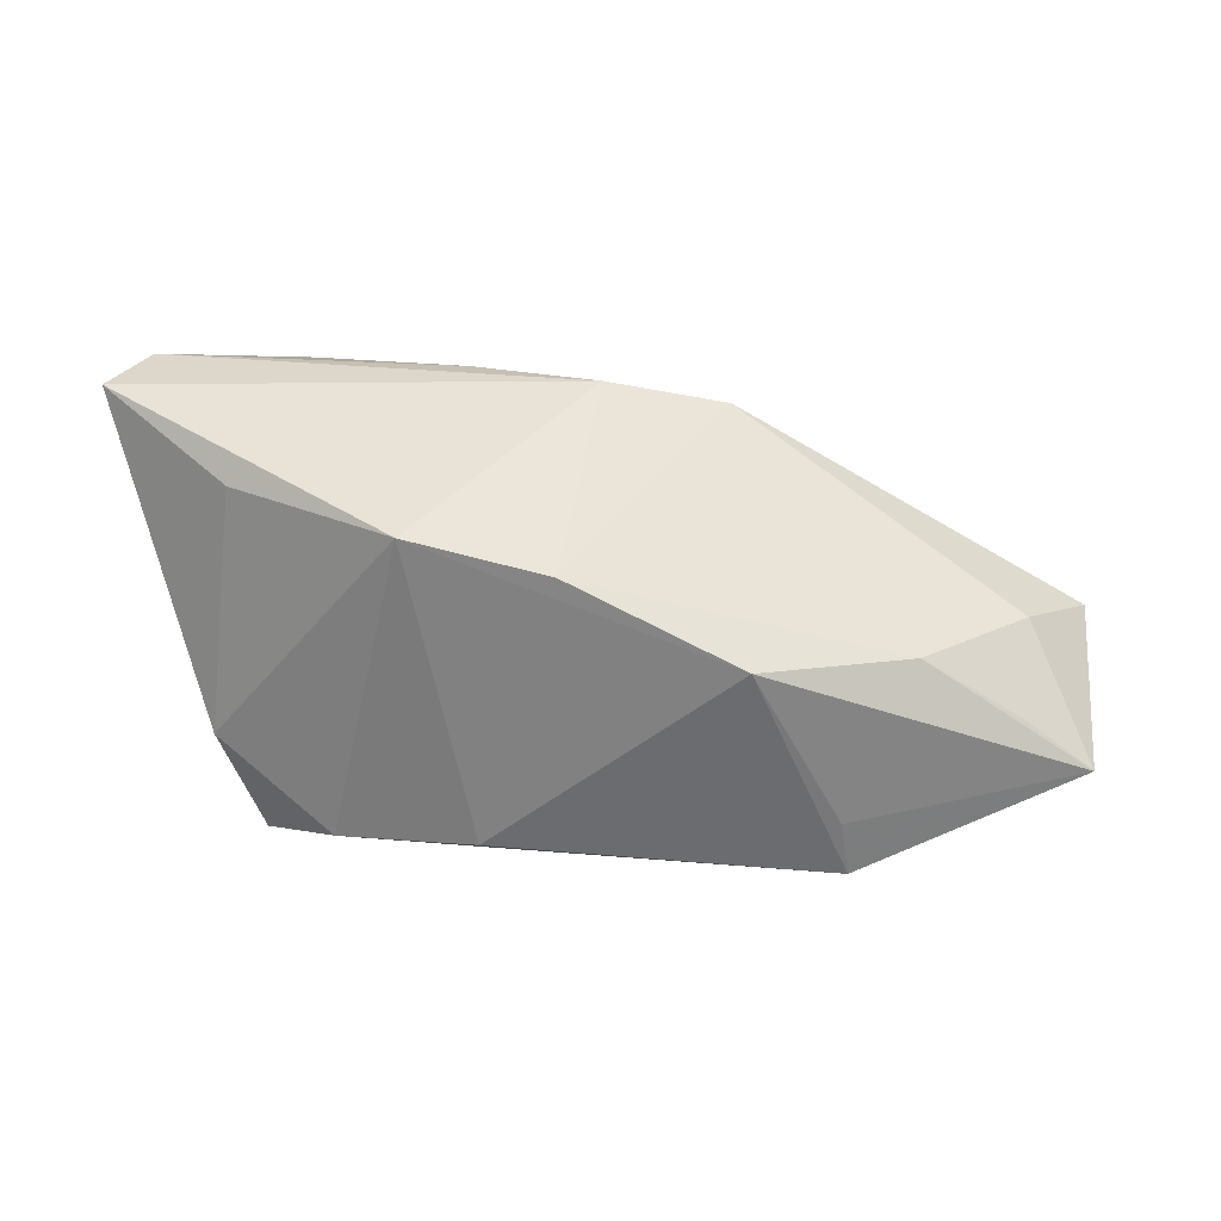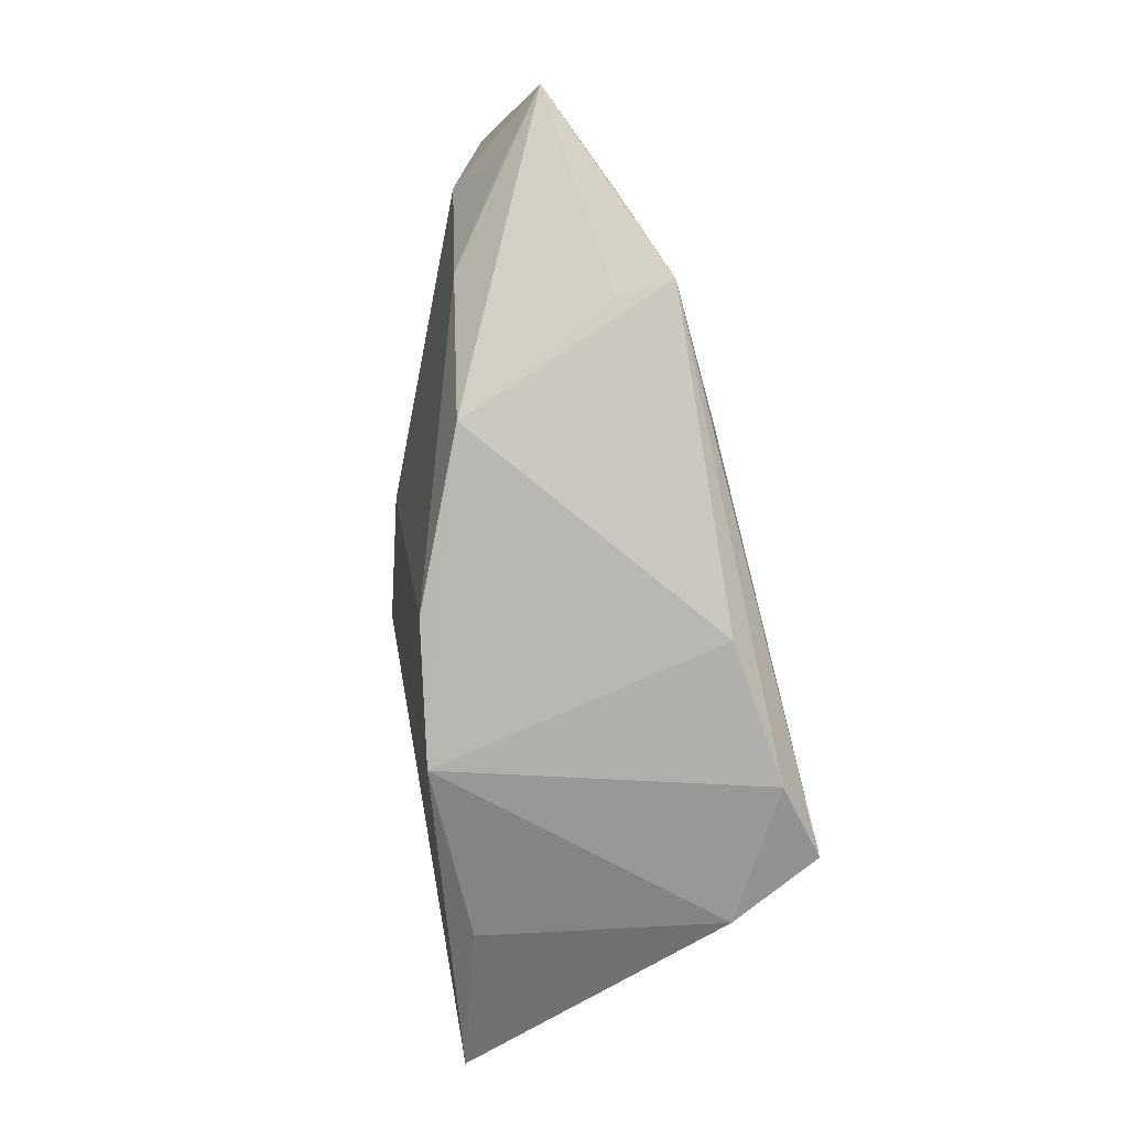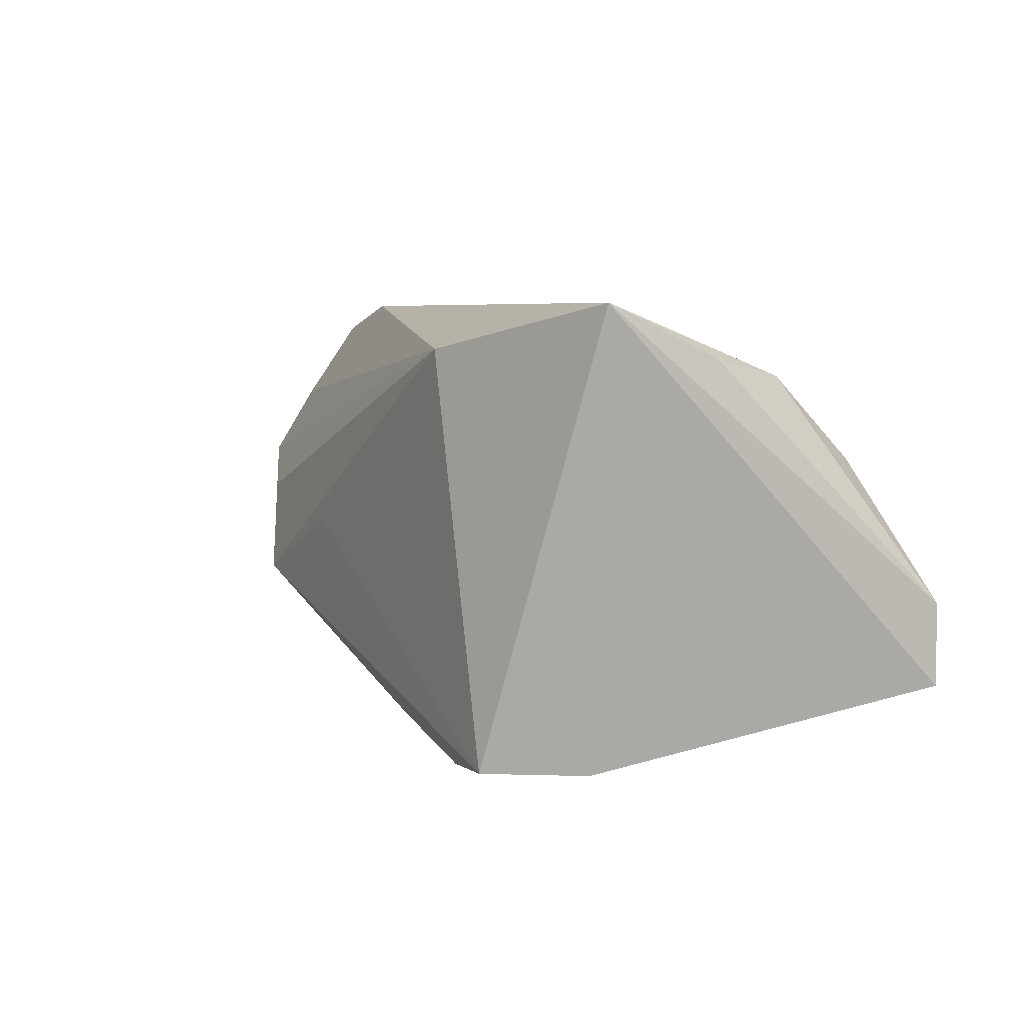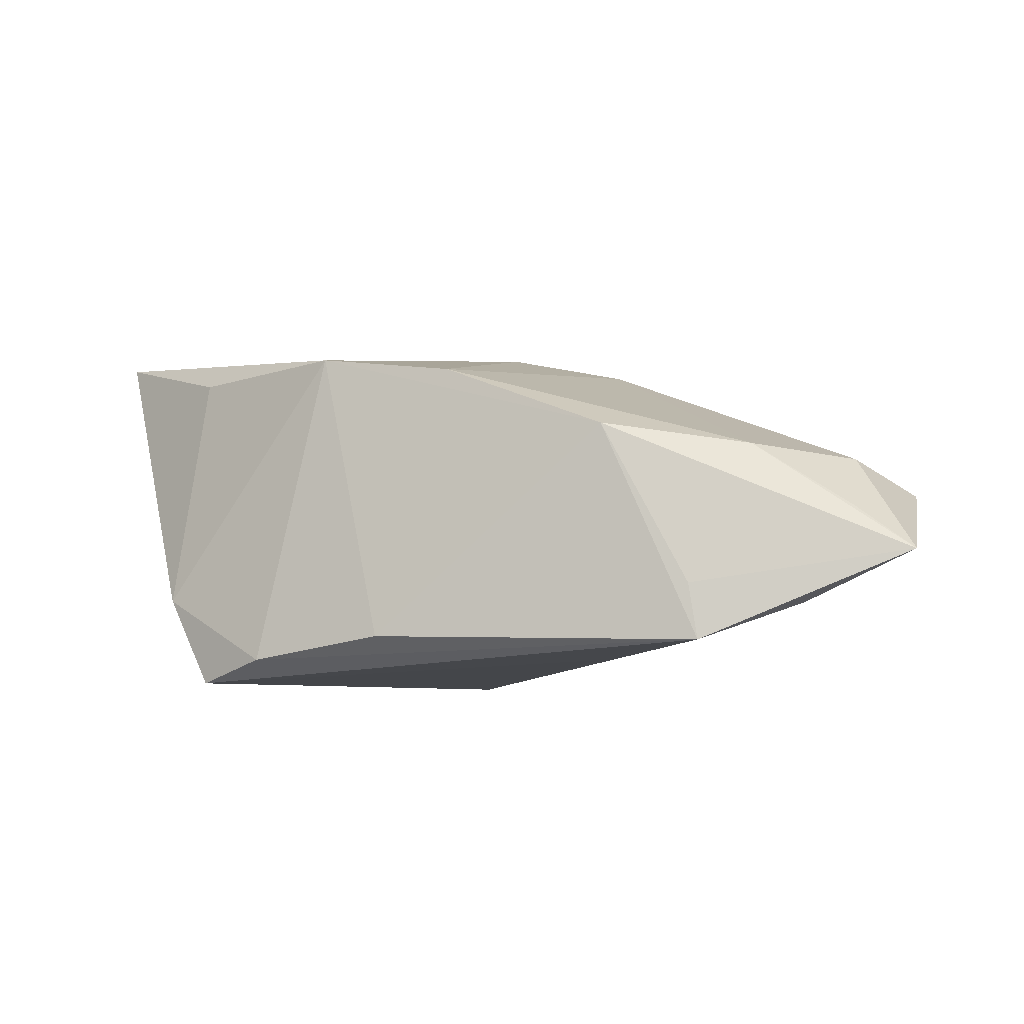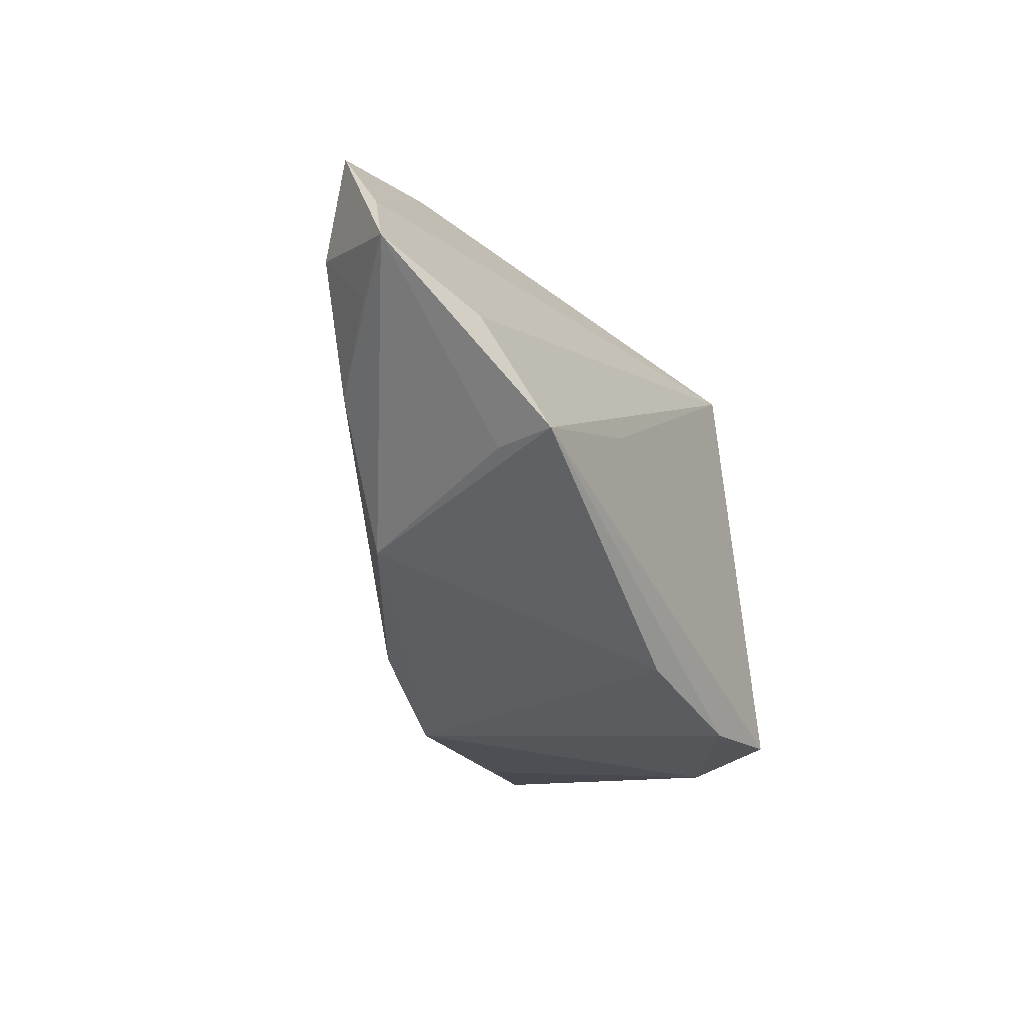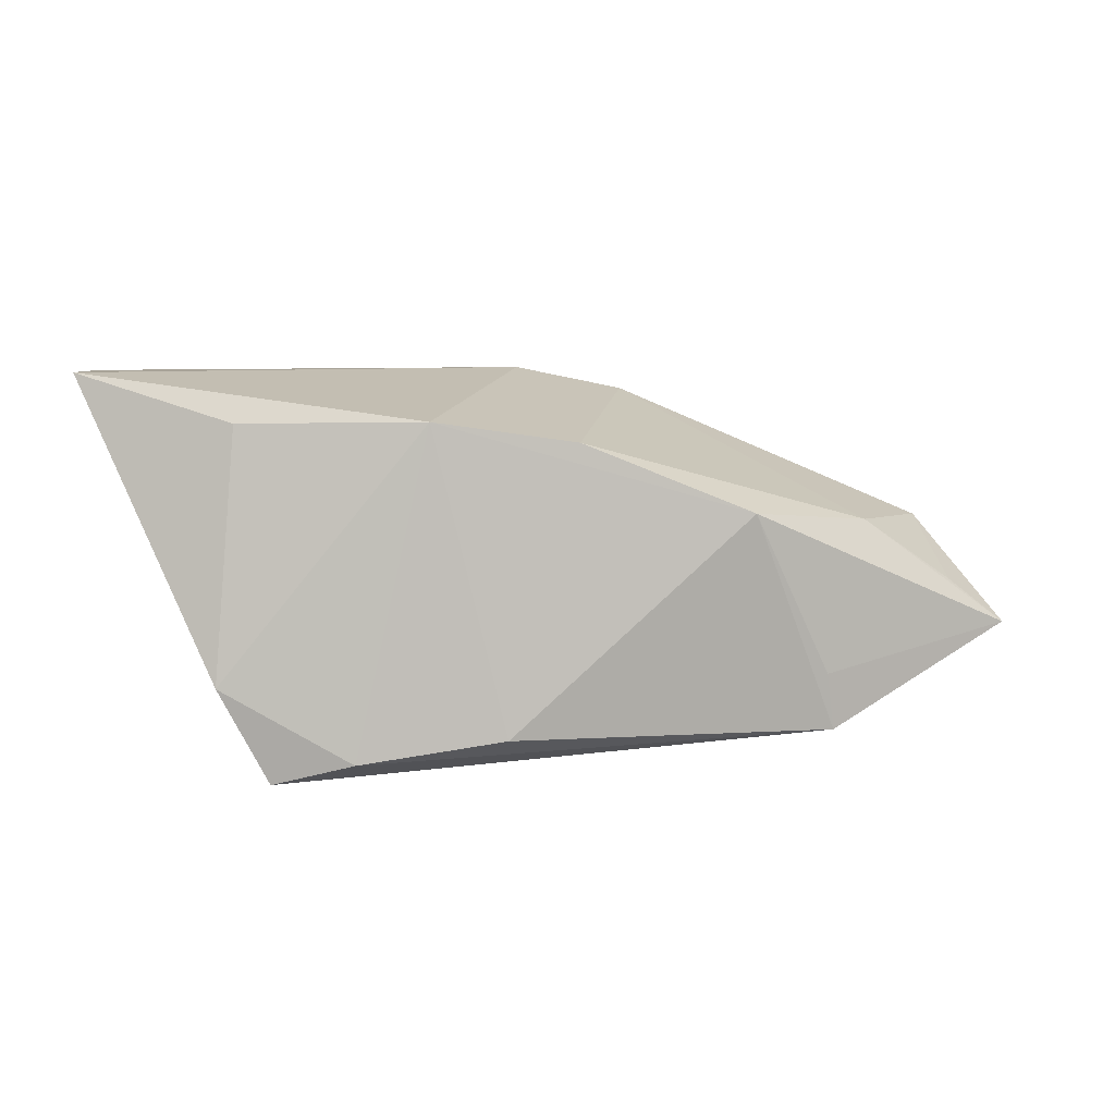
<metadata>
{"format":"obj","ext":"obj","renderer":"f3d","projection":"perspective","resolution":1024,"background":"white","views":[{"elev":30.5,"azim":26.9,"up":"+Z"},{"elev":-70.3,"azim":101.2,"up":"+Y"},{"elev":5.8,"azim":-121.4,"up":"+Y"},{"elev":-8.1,"azim":35.0,"up":"+Z"},{"elev":-27.7,"azim":113.2,"up":"+Y"},{"elev":6.9,"azim":4.1,"up":"+Z"}]}
</metadata>
<code>
v 0.05375 0.000698 -0.01424
v 0.01304 -0.02194 0.01743
v 0.03426 -0.01721 0.008585
v -0.02862 -0.02374 0.01964
v 0.04838 -0.00281 0.006579
v 0.04433 -0.01062 -0.0193
v 0.03093 0.02241 0.01328
v 0.0673 0.00539 -0.007715
v 0.002489 0.009651 0.02555
v 0.05987 0.002778 -0.001766
v -0.0384 0.009129 0.02056
v 0.05596 0.01253 0.005825
v -0.02387 -0.0281 -0.02356
v -0.01333 -0.02934 -0.02075
v 0.0621 0.01472 -0.004138
v -0.0146 0.007857 0.0247
v 0.01604 0.0169 0.02249
v -0.004533 -0.02624 0.02007
v -0.01193 0.0226 -0.02279
v -0.03796 0.01948 0.009714
v -0.03855 0.02815 -0.01507
v 0.04348 -0.01137 -0.0121
v -0.03025 -0.02854 -0.01184
v -0.0498 -0.01803 0.02555
v -0.0497 -0.007963 0.02555
v 0.04367 0.02815 -0.0009833
v -0.0412 0.02182 -0.001665
v 0.004733 -0.02625 -0.01814
v 0.0593 0.02477 0.001919
v 0.0241 -0.001821 -0.02073
f 24 21 23
f 21 13 23
f 9 2 17
f 8 6 1
f 19 1 6
f 19 13 21
f 21 26 19
f 8 1 19
f 24 23 4
f 25 21 24
f 24 9 25
f 20 11 17
f 20 25 11
f 22 6 8
f 8 3 22
f 22 3 6
f 17 2 5
f 2 3 5
f 5 3 8
f 6 3 28
f 18 9 24
f 2 9 18
f 24 4 18
f 18 4 23
f 18 3 2
f 18 28 3
f 17 11 16
f 16 9 17
f 11 25 16
f 16 25 9
f 6 13 30
f 30 19 6
f 13 19 30
f 7 20 17
f 17 29 7
f 7 29 26
f 7 26 21
f 21 20 7
f 21 25 27
f 27 20 21
f 25 20 27
f 15 19 26
f 26 29 15
f 8 19 15
f 15 29 8
f 12 29 17
f 17 5 12
f 8 29 12
f 14 18 23
f 28 18 14
f 14 23 13
f 14 13 6
f 6 28 14
f 10 5 8
f 8 12 10
f 10 12 5

</code>
